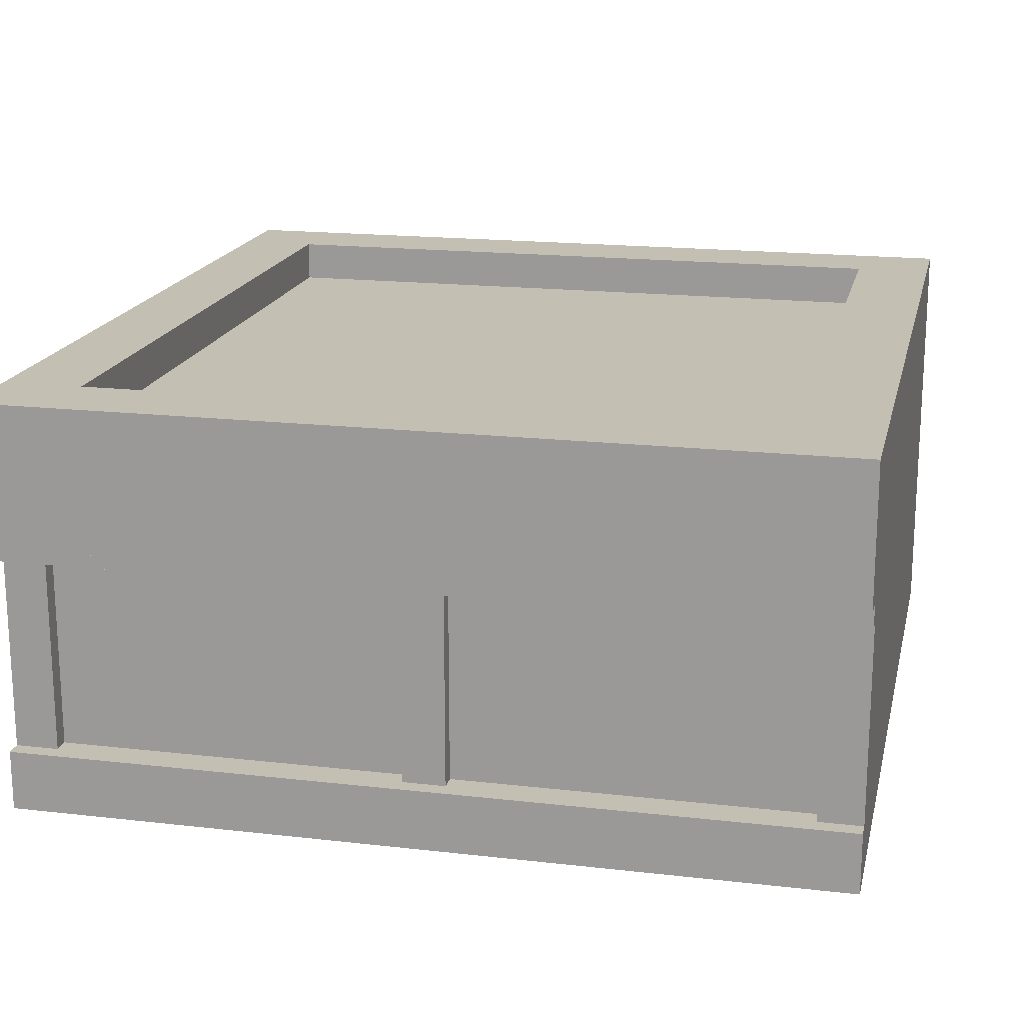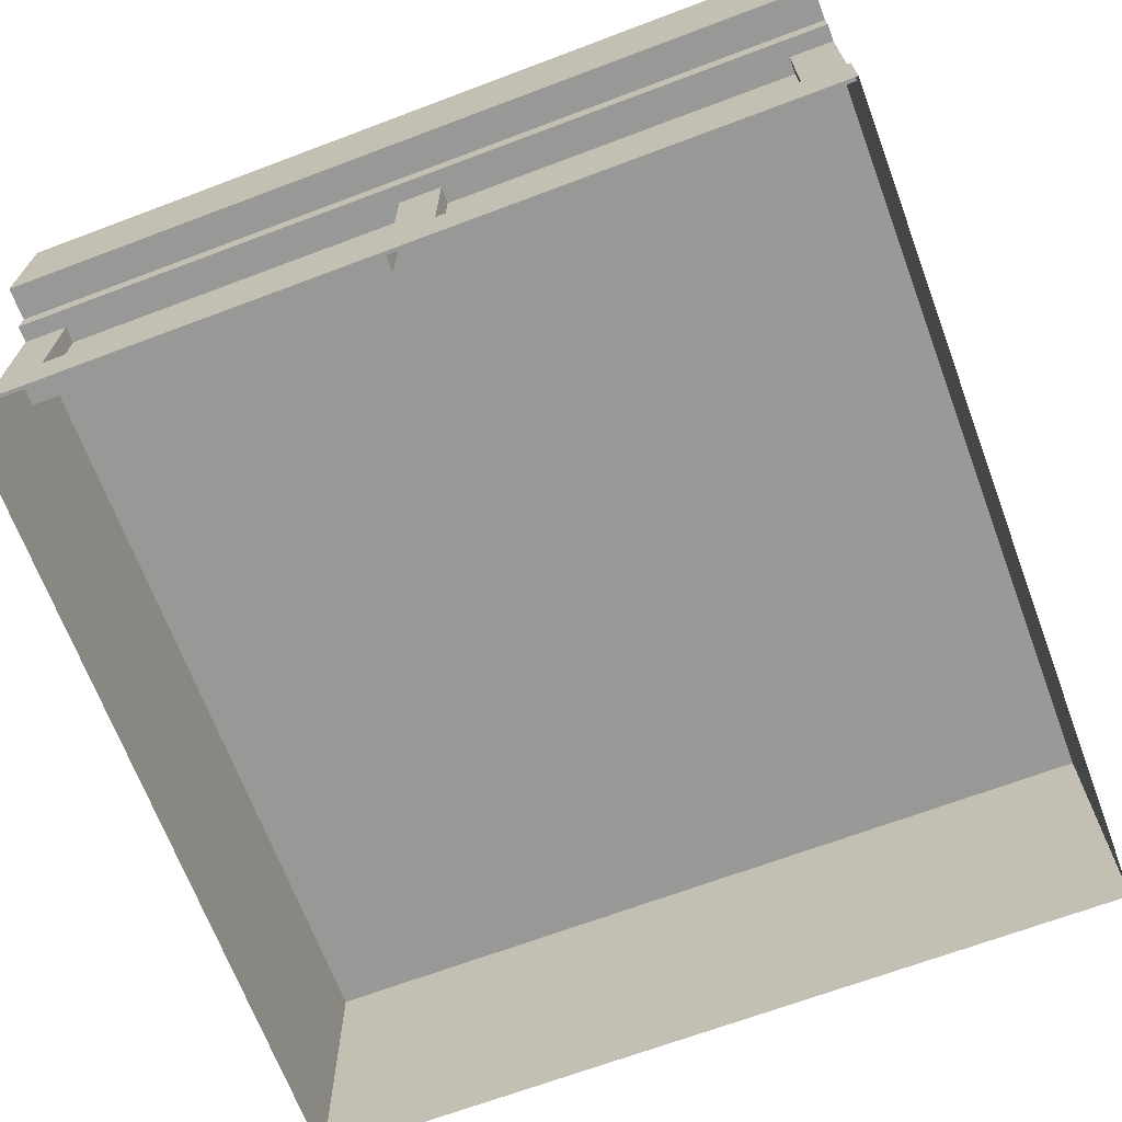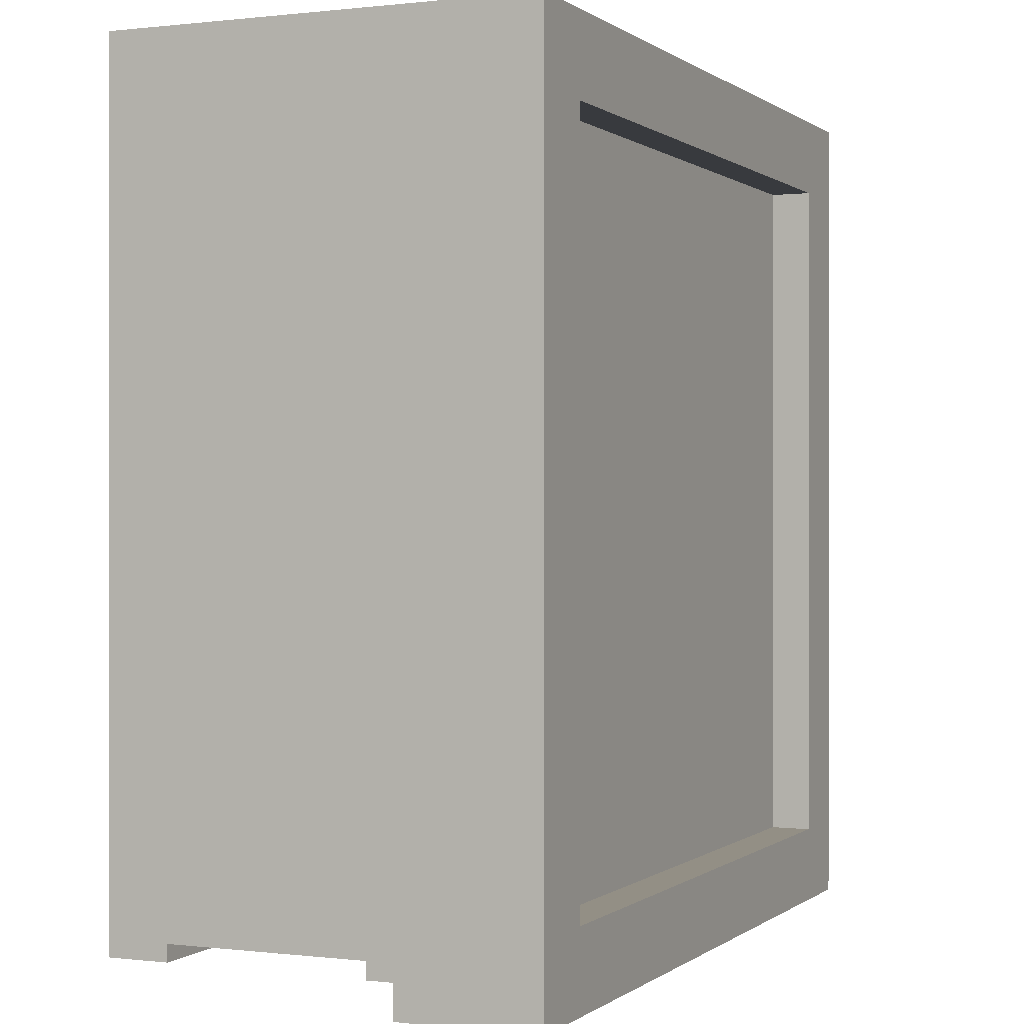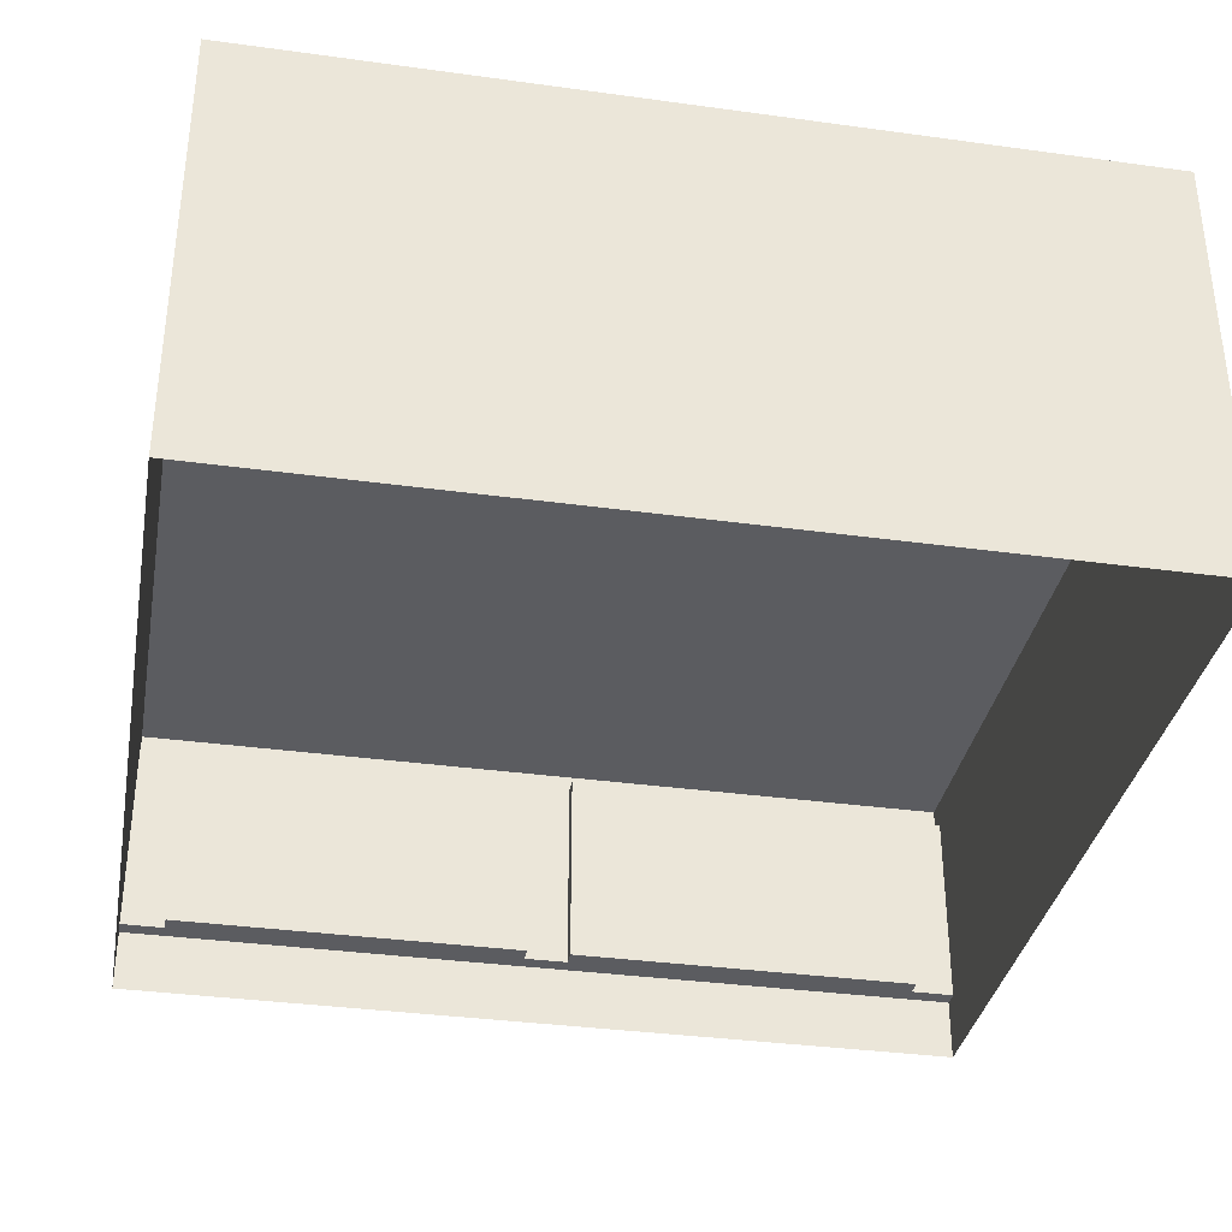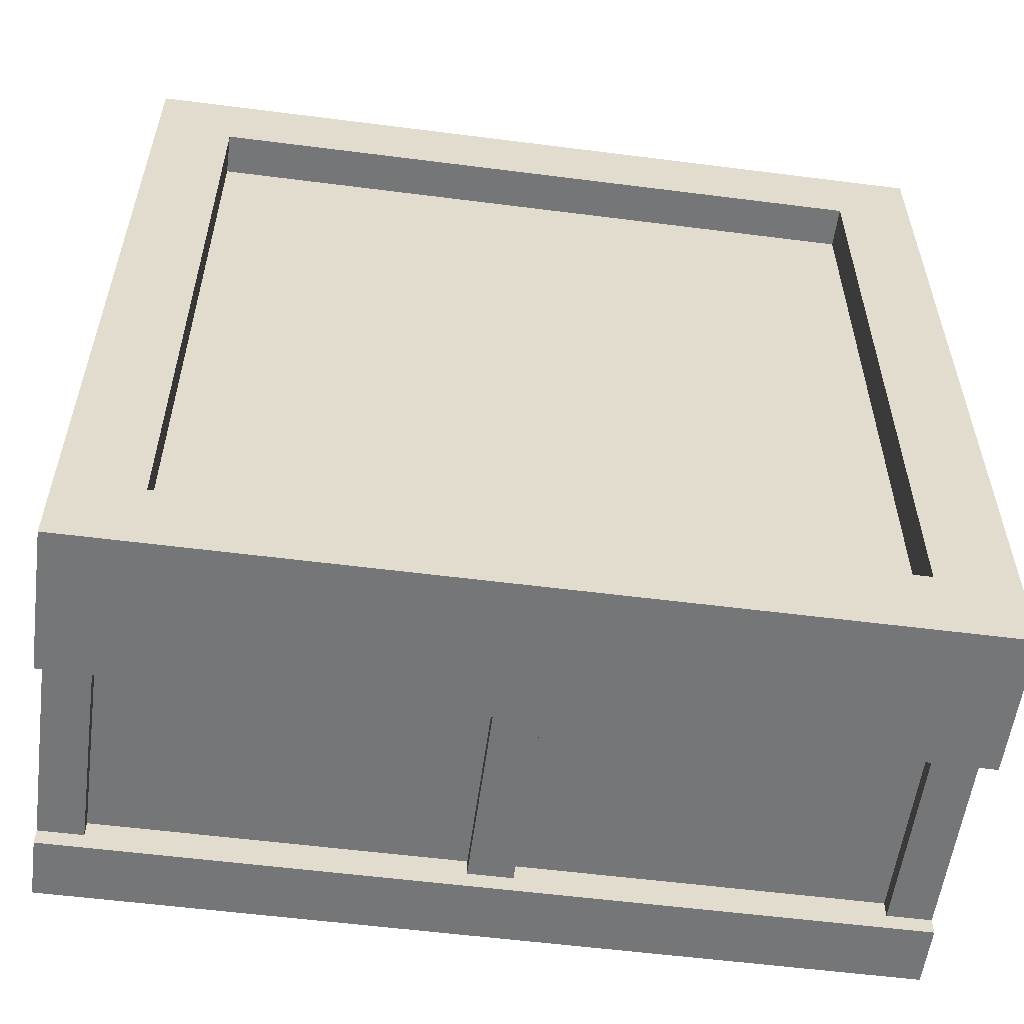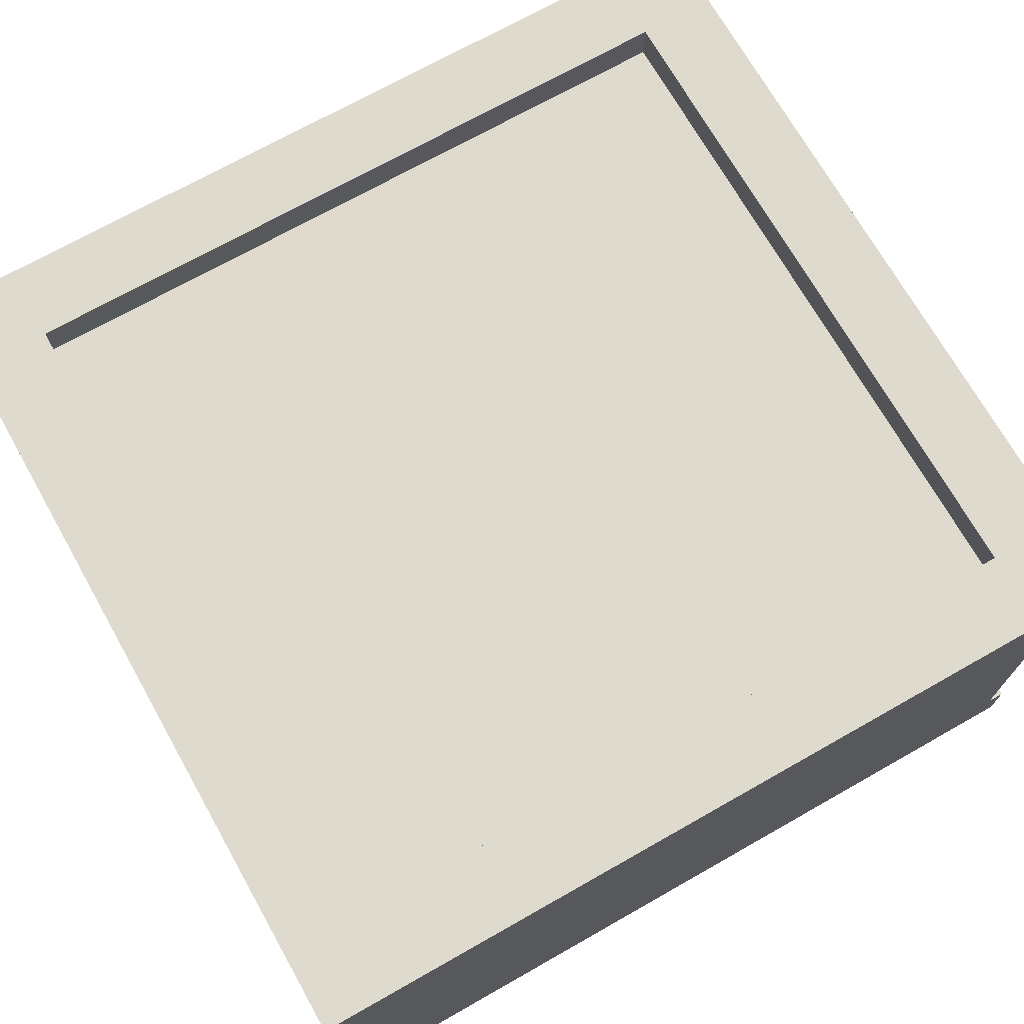
<metadata>
{"format":"obj","ext":"obj","renderer":"f3d","projection":"perspective","resolution":1024,"background":"white","views":[{"elev":17.9,"azim":-167.3,"up":"+Y"},{"elev":-68.4,"azim":-159.4,"up":"+Y"},{"elev":0.2,"azim":113.8,"up":"+Z"},{"elev":-34.9,"azim":-10.4,"up":"+Y"},{"elev":-56.7,"azim":172.4,"up":"+Z"},{"elev":71.3,"azim":60.5,"up":"+Y"}]}
</metadata>
<code>
o pitsOffice
v -0.09443 0.51 0.05443
v 0 0.51 1
v -0 0.51 -0.04
v -1 0.51 -0.04
v -0.9056 0.51 0.05443
v -0.9056 0.51 0.9056
v -0.09443 0.51 0.9056
v -1 0.51 1
v 0 0.3115 0
v 0 0.3419 0
v 0 0.3419 1
v 0 0.3115 0.02
v 0 0.07296 0.02
v 0 -0 1
v 0 0 0
v 0 0.07296 0
v -0 0.3419 -0.04
v -1 0.3419 0
v -1 0.3419 -0.04
v -1 0 0
v -1 0.07296 0
v -1 0.3115 0
v -0.4741 0.07296 0.02
v -0.4741 0.3115 0.02
v -0.4741 0.3115 0.04
v -0.4741 0.07296 0.04
v -0.05188 0.3115 0.02
v -0.05188 0.07296 0.02
v -0.05188 0.07296 0.04
v -0.05188 0.3115 0.04
v -0.5259 0.3115 0.02
v -0.5259 0.07296 0.02
v -0.5259 0.07296 0.04
v -0.5259 0.3115 0.04
v -0.9481 0.07296 0.02
v -0.9481 0.3115 0.02
v -0.9481 0.3115 0.04
v -0.9481 0.07296 0.04
v -1 0.3115 0.02
v -1 0.07296 0.02
v -0.09443 0.46 0.9056
v -0.09443 0.46 0.05443
v -0.9056 0.46 0.05443
v -0.9056 0.46 0.9056
v -1 -0 1
v -1 0.3419 1
f 1 2 3
f 3 4 1
f 4 5 1
f 4 6 5
f 2 1 7
f 7 8 2
f 7 6 8
f 6 4 8
f 9 10 11
f 11 12 9
f 11 13 12
f 13 11 14
f 13 14 15
f 15 16 13
f 17 10 18
f 18 19 17
f 15 20 21
f 21 16 15
f 9 22 18
f 18 10 9
f 23 24 25
f 25 26 23
f 27 28 29
f 29 30 27
f 31 32 33
f 33 34 31
f 35 36 37
f 37 38 35
f 13 28 27
f 27 12 13
f 27 30 25
f 27 25 24
f 27 24 22
f 27 22 9
f 9 12 27
f 24 31 22
f 31 36 22
f 31 37 36
f 31 34 37
f 36 39 22
f 23 32 31
f 31 24 23
f 35 40 39
f 39 36 35
f 13 16 21
f 21 28 13
f 21 23 28
f 23 29 28
f 21 32 23
f 21 33 32
f 21 35 33
f 21 40 35
f 33 35 38
f 29 23 26
f 41 42 43
f 43 44 41
f 43 5 6
f 6 44 43
f 41 44 6
f 6 7 41
f 1 42 41
f 41 7 1
f 43 42 1
f 1 5 43
f 21 20 45
f 45 40 21
f 45 39 40
f 39 45 46
f 39 46 18
f 18 22 39
f 45 14 11
f 11 46 45
f 4 19 18
f 18 8 4
f 18 46 8
f 46 11 2
f 2 8 46
f 17 19 4
f 4 3 17
f 17 3 2
f 2 10 17
f 2 11 10
f 29 26 25
f 25 30 29
f 33 38 37
f 37 34 33
f 10 46 11
f 46 10 18

</code>
